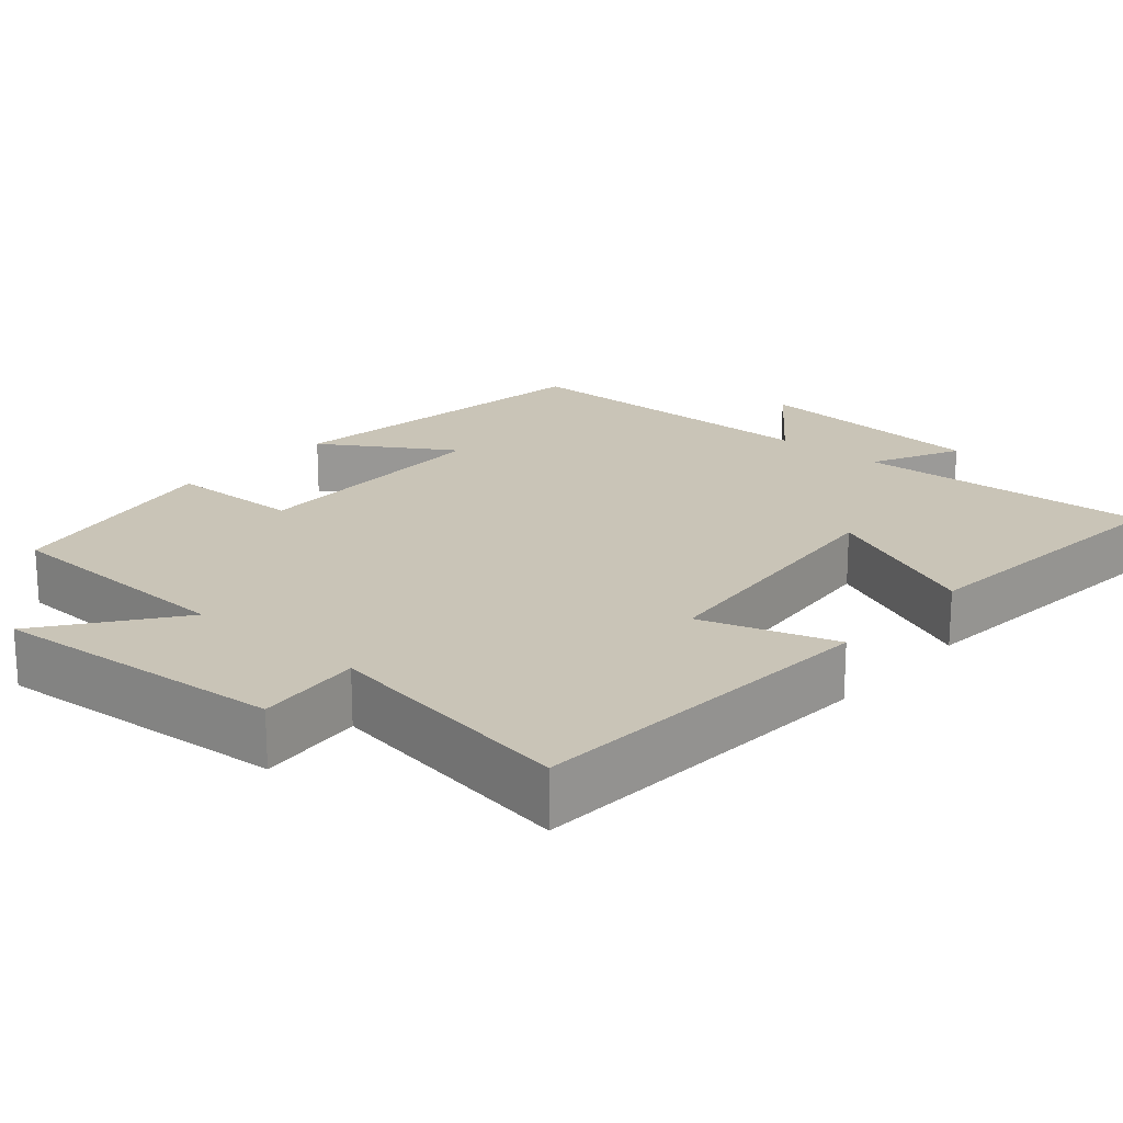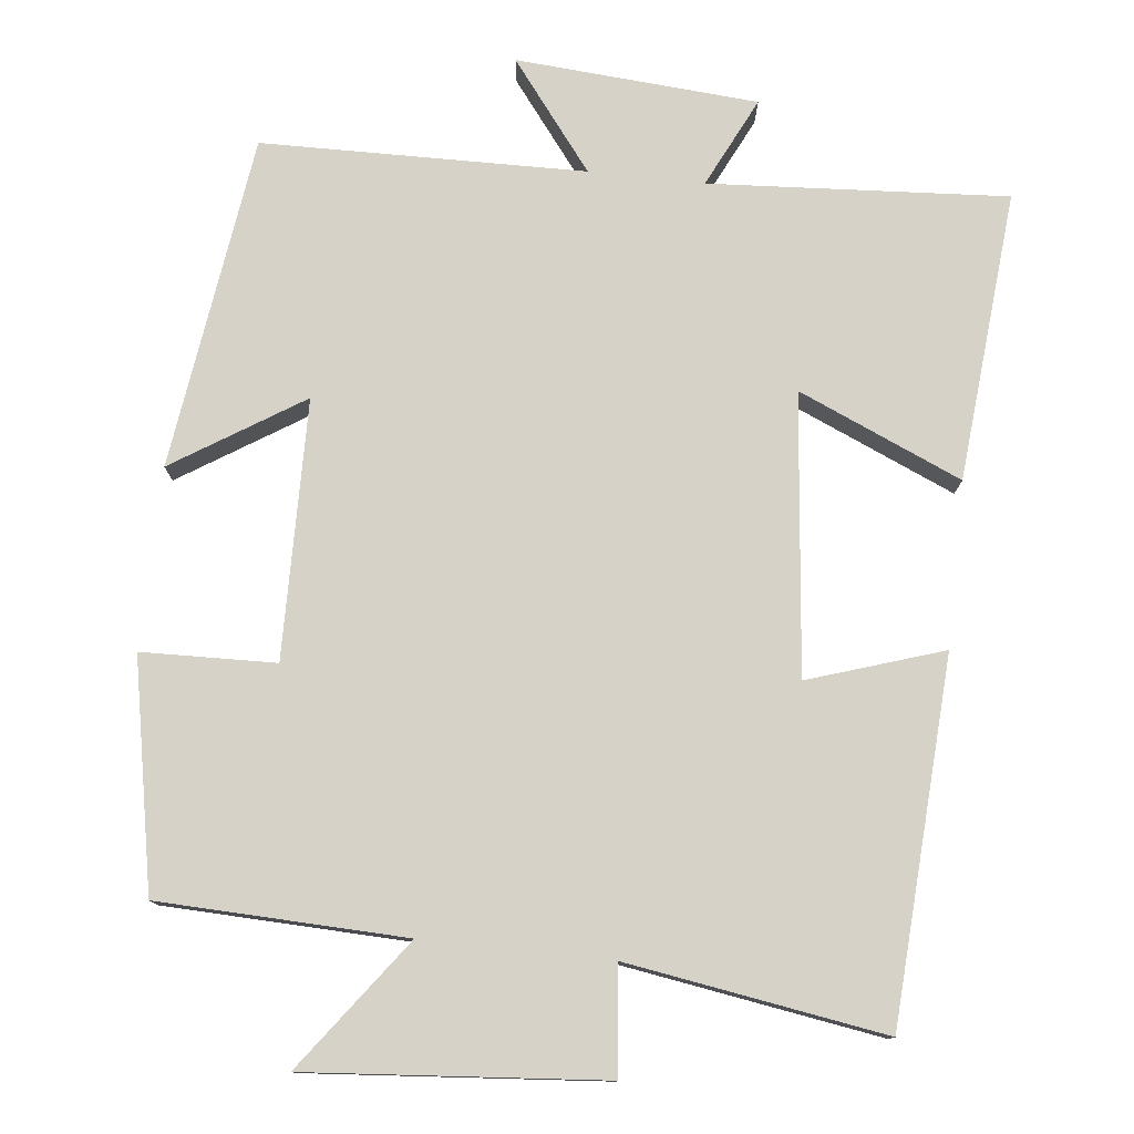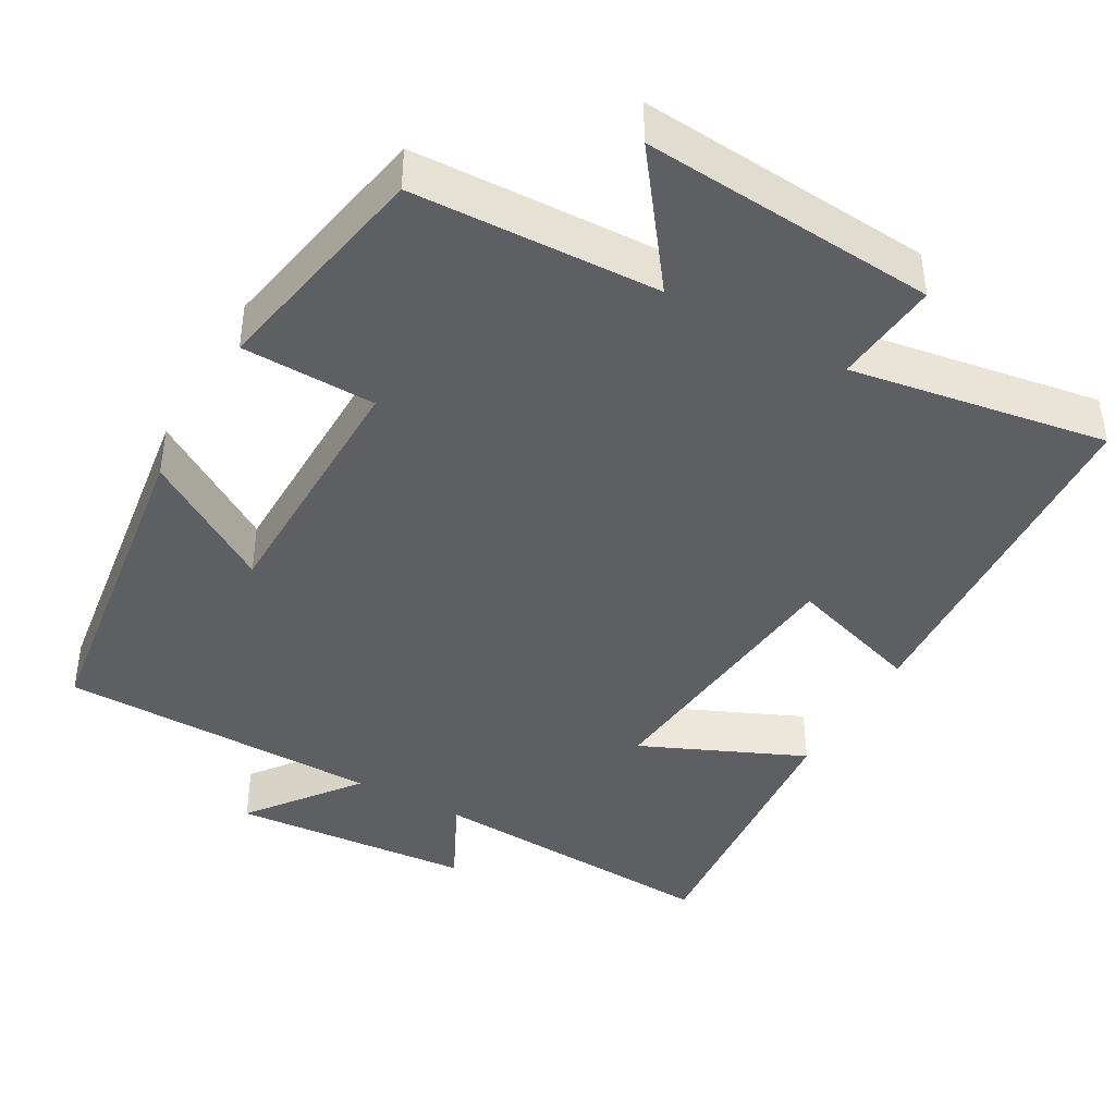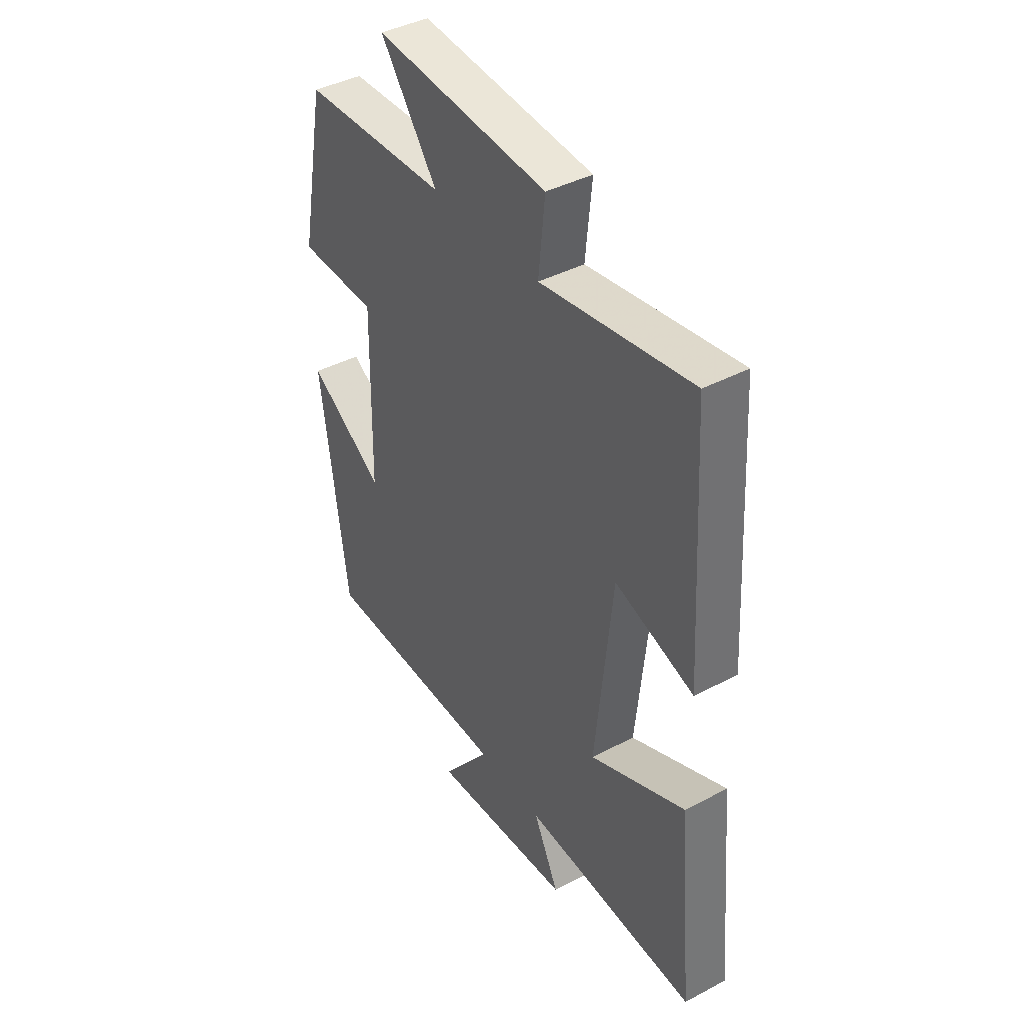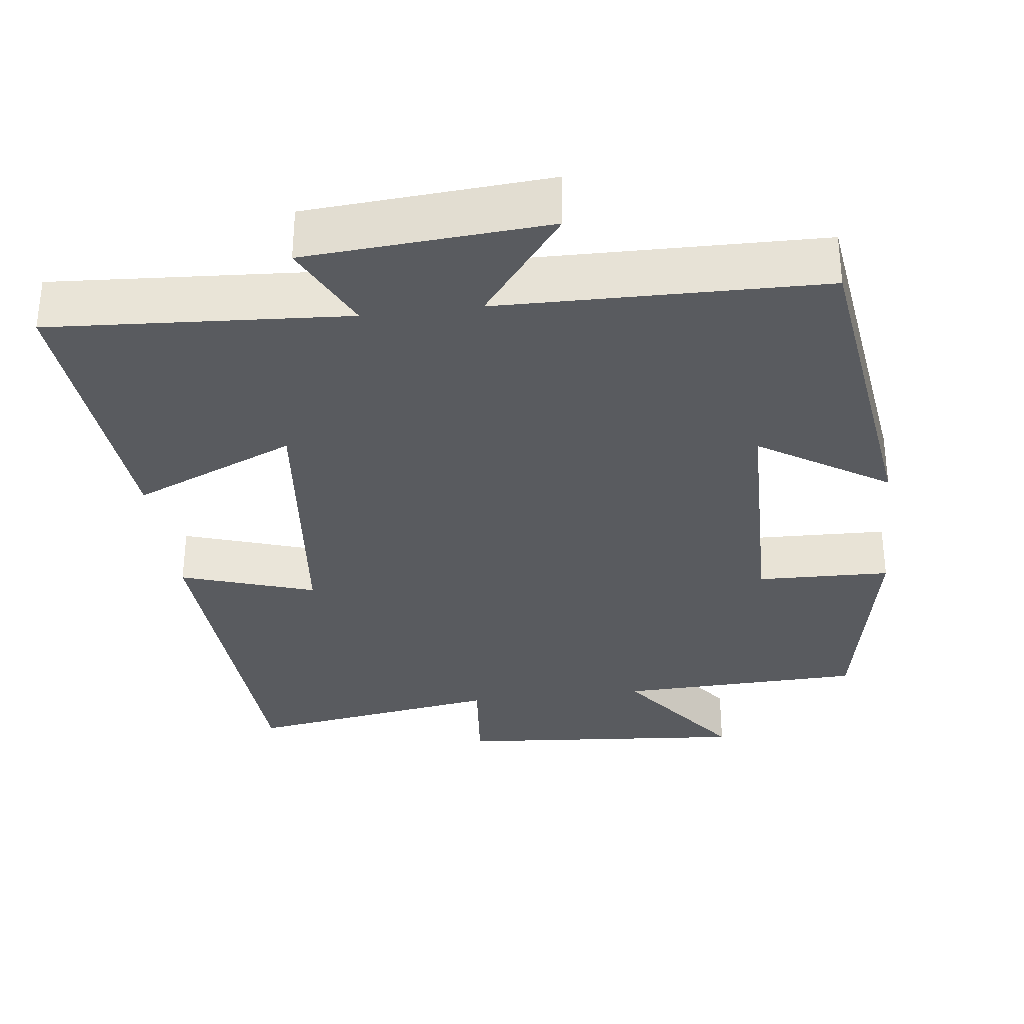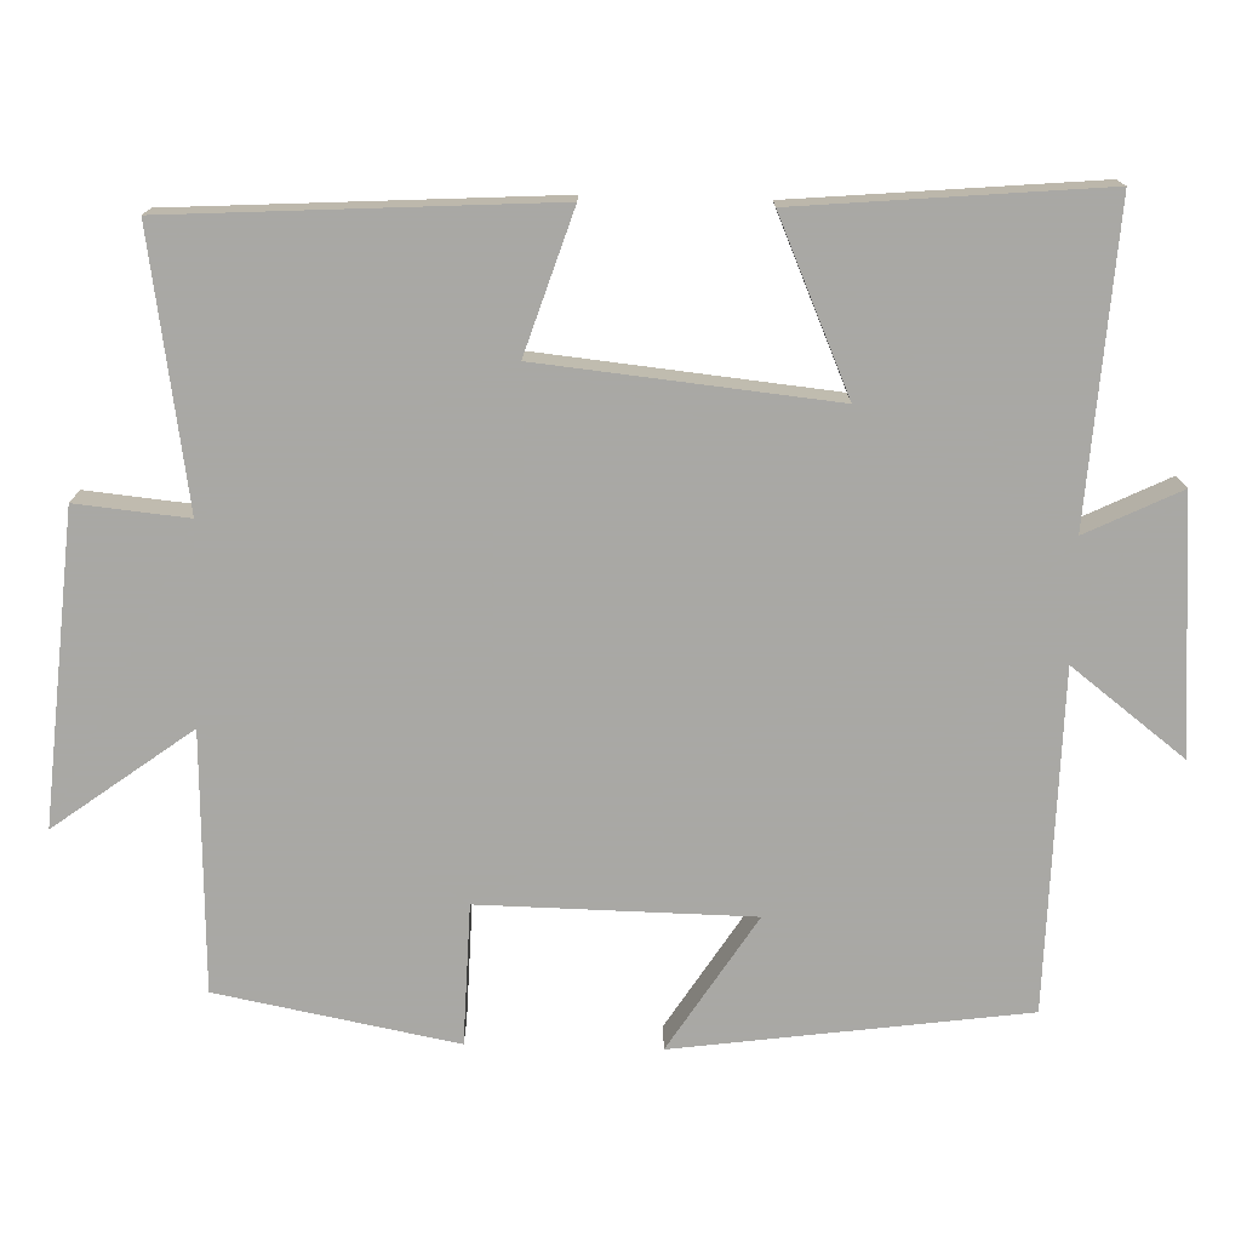
<metadata>
{"format":"obj","ext":"obj","renderer":"f3d","projection":"perspective","resolution":1024,"background":"white","views":[{"elev":20.0,"azim":41.2,"up":"+Y"},{"elev":77.7,"azim":6.2,"up":"+Y"},{"elev":-41.9,"azim":-29.2,"up":"+Y"},{"elev":41.2,"azim":57.3,"up":"+Z"},{"elev":-32.5,"azim":-173.0,"up":"+Y"},{"elev":-75.0,"azim":88.4,"up":"+Y"}]}
</metadata>
<code>
v 0.534 0.07 -0.525
v 0.14 0.07 -0.5
v 0.198 0.07 -0.619
v -0.122 0.07 -0.643
v -0.012 0.07 -0.5
v -0.44 0.07 -0.493
v -0.5 0.07 -0.051
v -0.329 0.07 -0.16
v -0.323 0.07 0.182
v -0.5 0.07 0.187
v -0.442 0.07 0.489
v -0.116 0.07 0.5
v -0.244 0.07 0.673
v 0.146 0.07 0.641
v 0.132 0.07 0.5
v 0.472 0.07 0.554
v 0.5 0.07 0.076
v 0.322 0.07 0.134
v 0.284 0.07 -0.236
v 0.5 0.07 -0.142
v 0.534 0 -0.525
v 0.14 0 -0.5
v 0.198 0 -0.619
v -0.122 0 -0.643
v -0.012 0 -0.5
v -0.44 0 -0.493
v -0.5 0 -0.051
v -0.329 0 -0.16
v -0.323 0 0.182
v -0.5 0 0.187
v -0.442 0 0.489
v -0.116 0 0.5
v -0.244 0 0.673
v 0.146 0 0.641
v 0.132 0 0.5
v 0.472 0 0.554
v 0.5 0 0.076
v 0.322 0 0.134
v 0.284 0 -0.236
v 0.5 0 -0.142
f 19 20 1 2
f 18 19 2
f 15 16 17 18
f 15 18 2
f 12 13 14 15
f 12 15 2
f 9 10 11 12
f 8 9 12 2
f 5 6 7 8
f 5 8 2 3
f 3 4 5
f 22 21 40 39
f 22 39 38
f 38 37 36 35
f 22 38 35
f 35 34 33 32
f 22 35 32
f 32 31 30 29
f 22 32 29 28
f 28 27 26 25
f 23 22 28 25
f 25 24 23
f 1 21 22 2
f 2 22 23 3
f 3 23 24 4
f 4 24 25 5
f 5 25 26 6
f 6 26 27 7
f 7 27 28 8
f 8 28 29 9
f 9 29 30 10
f 10 30 31 11
f 11 31 32 12
f 12 32 33 13
f 13 33 34 14
f 14 34 35 15
f 15 35 36 16
f 16 36 37 17
f 17 37 38 18
f 18 38 39 19
f 19 39 40 20
f 20 40 21 1

</code>
